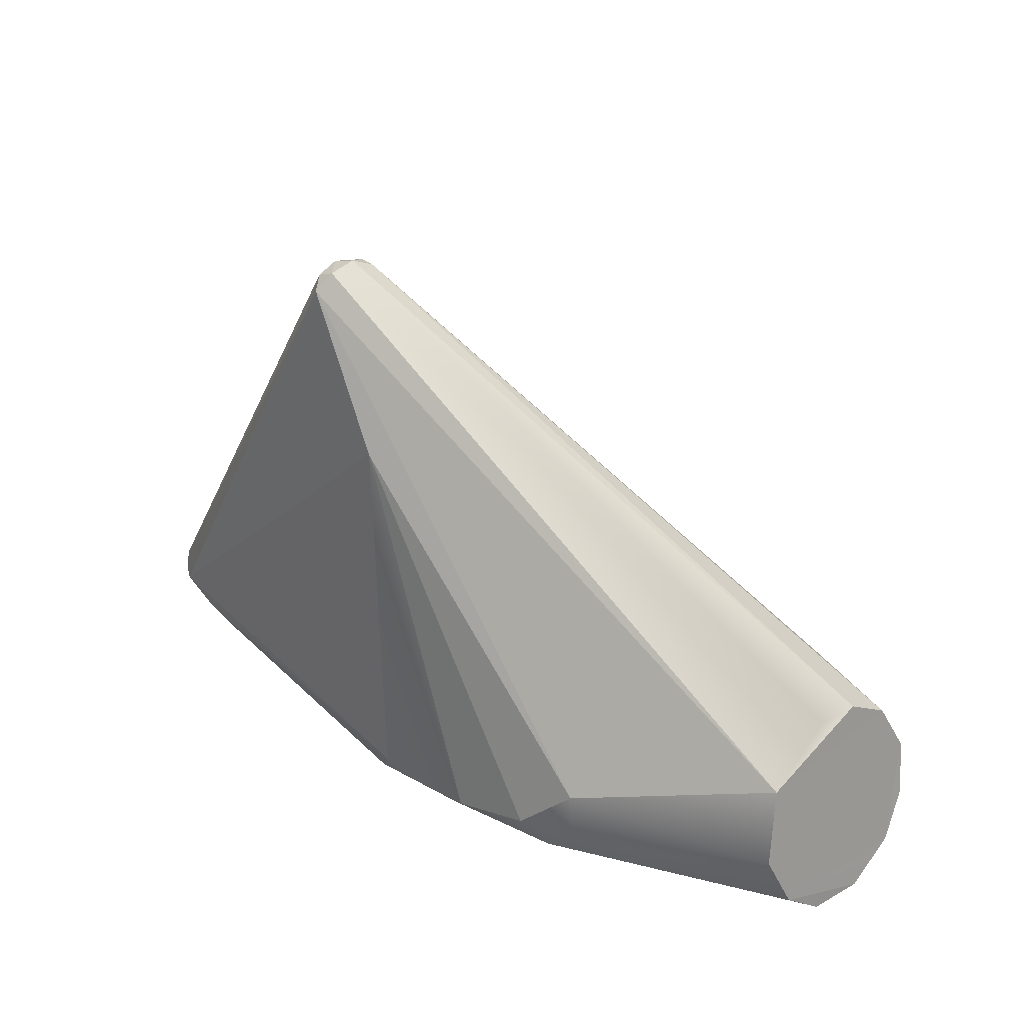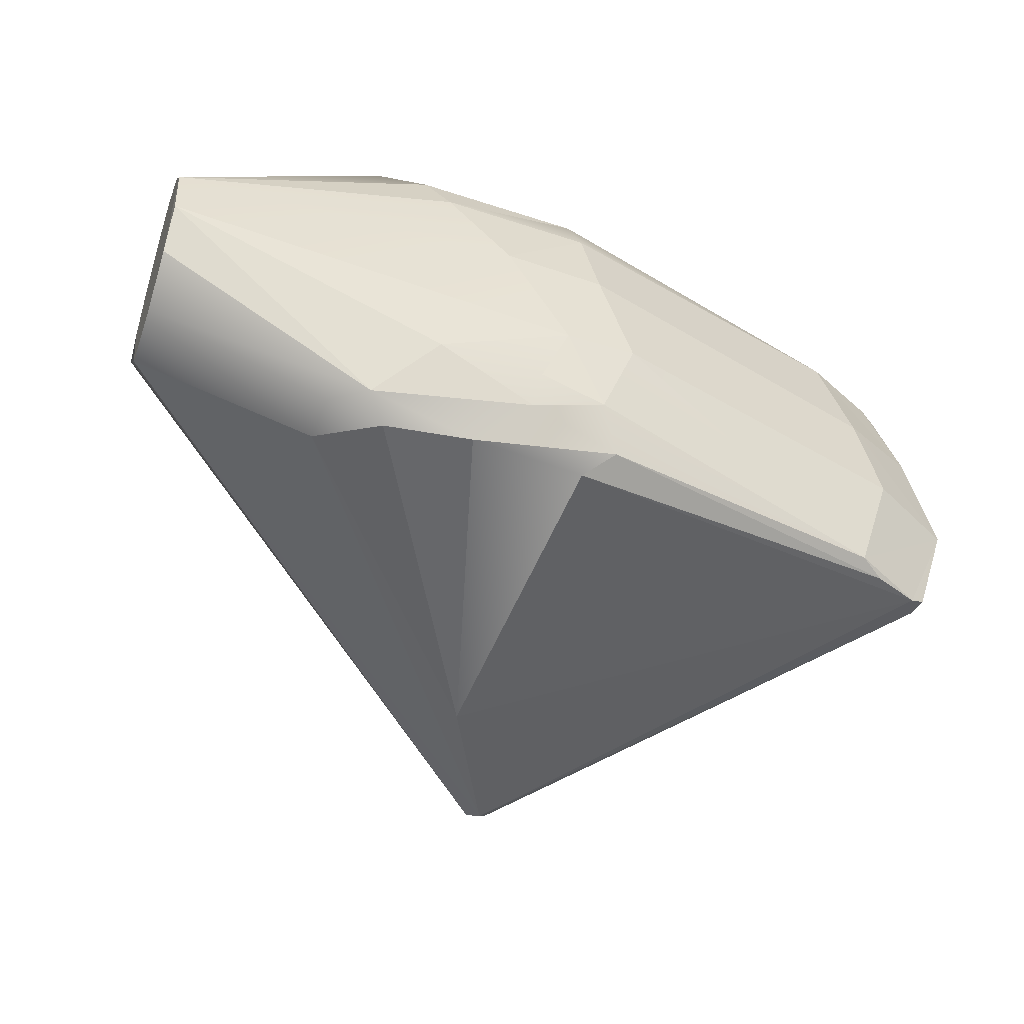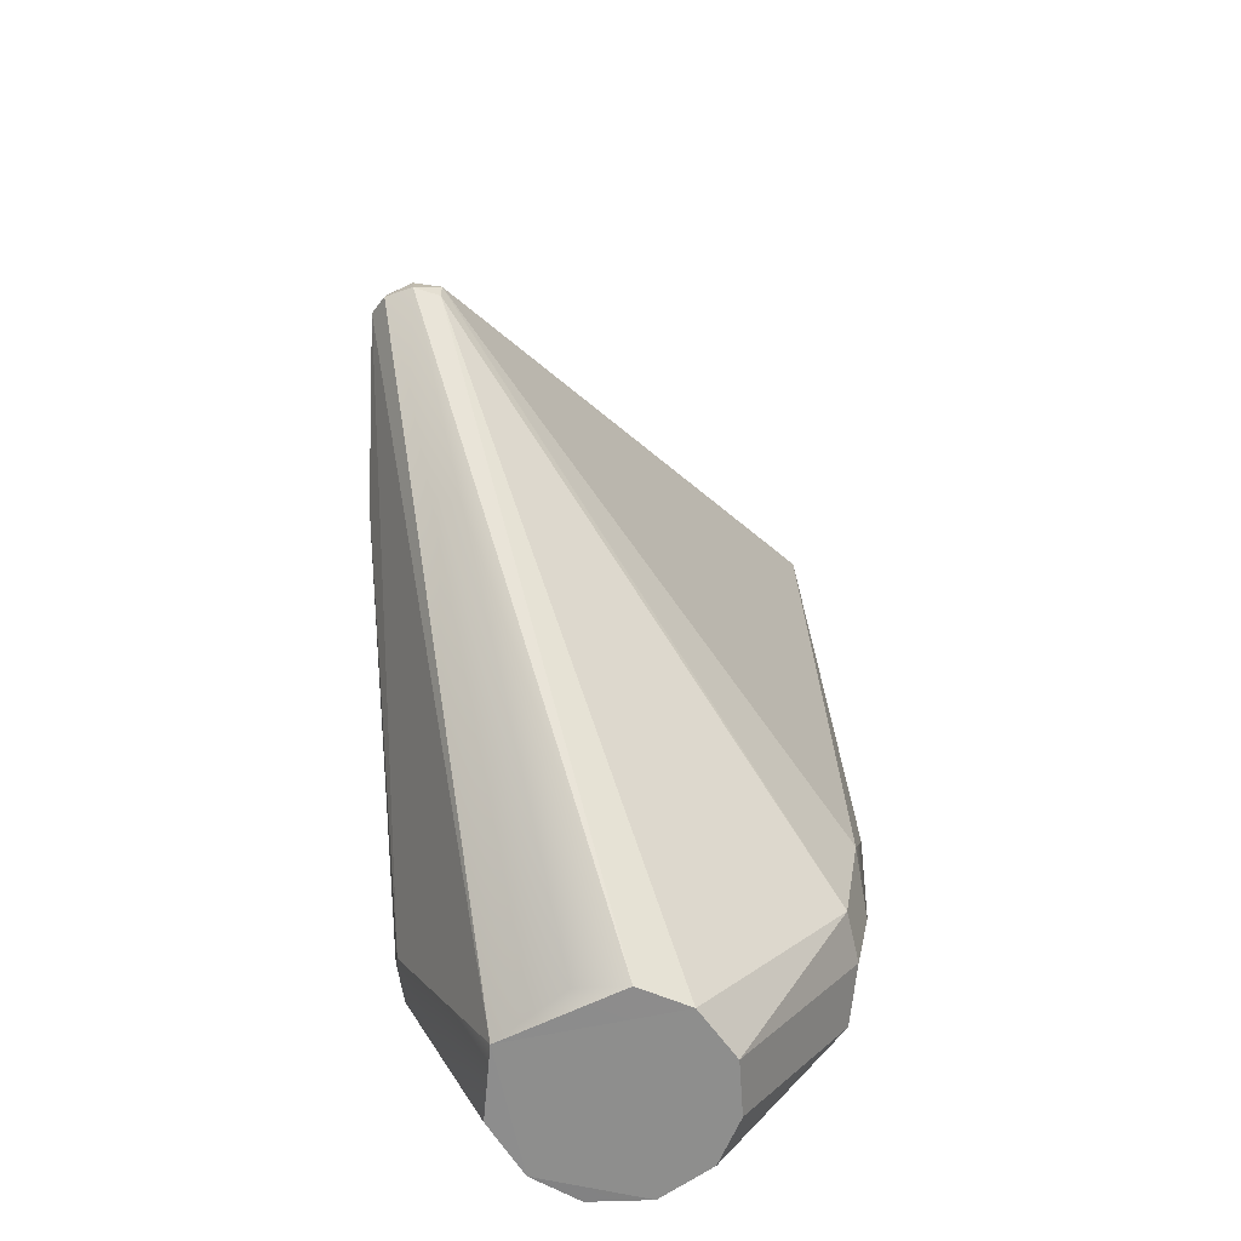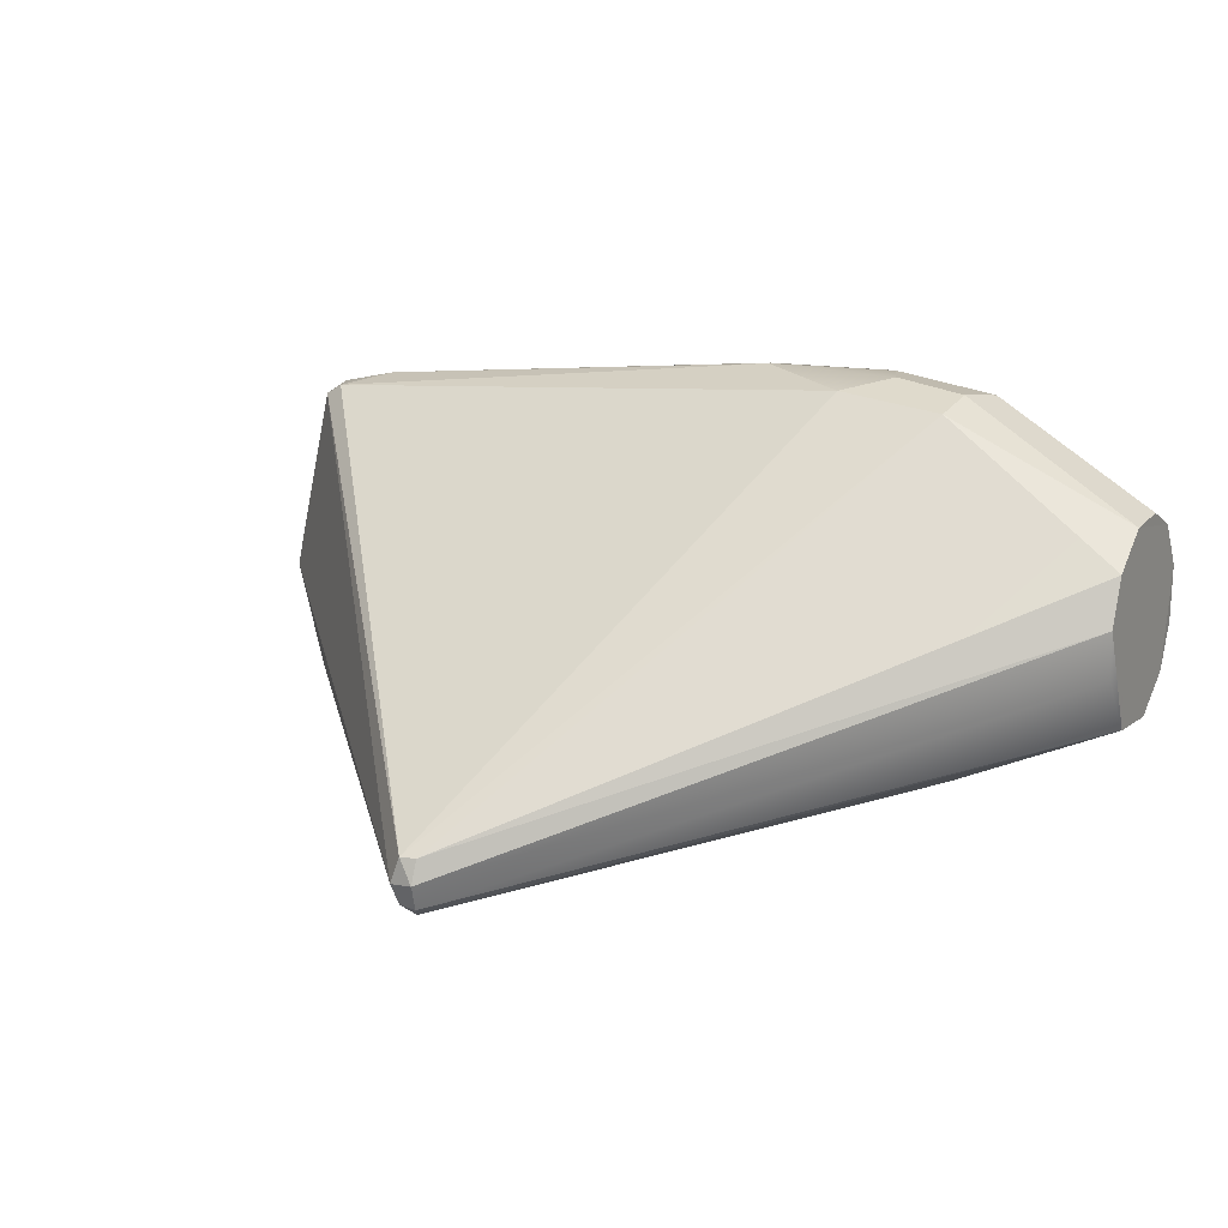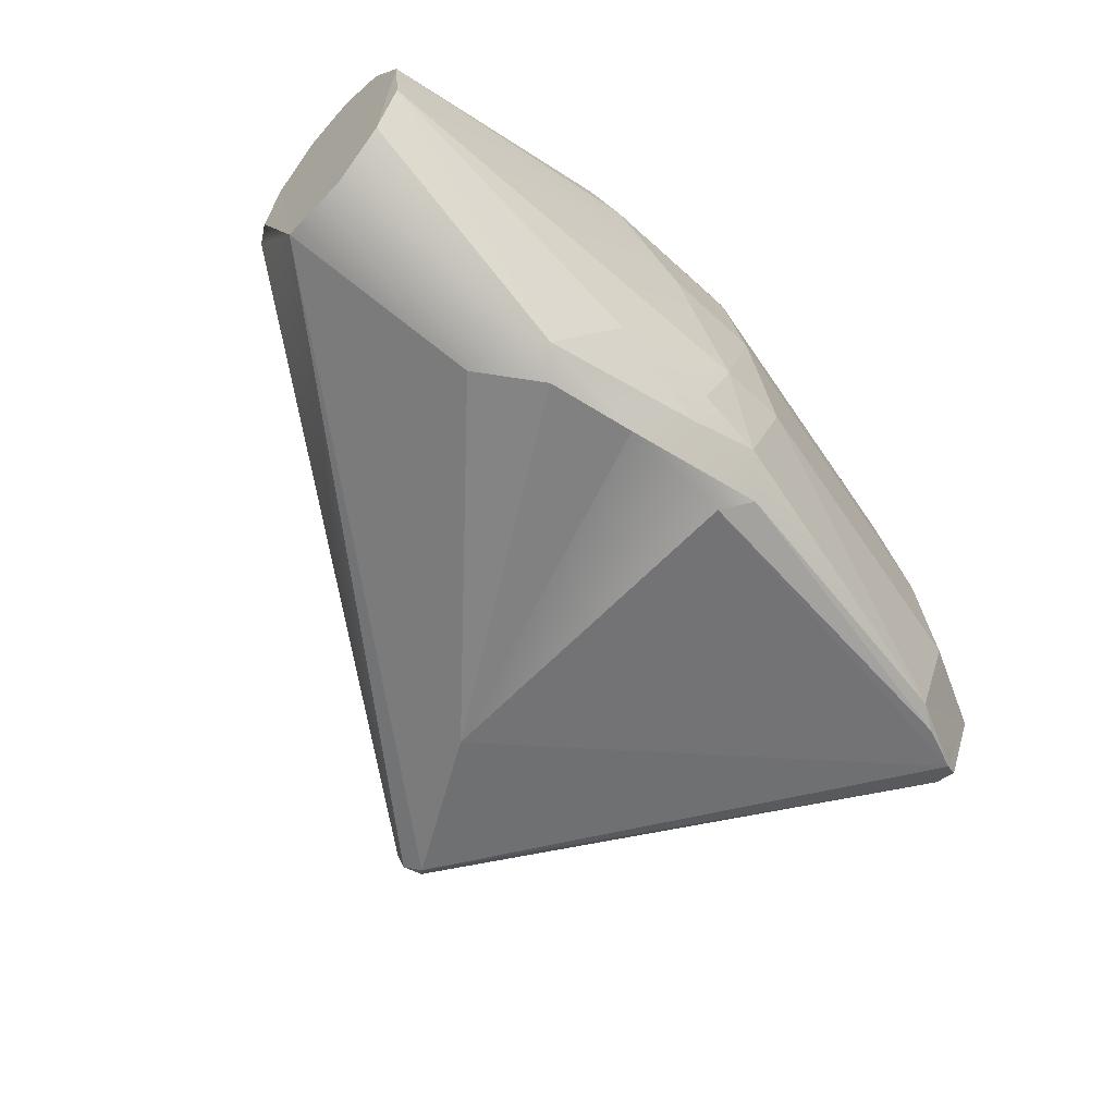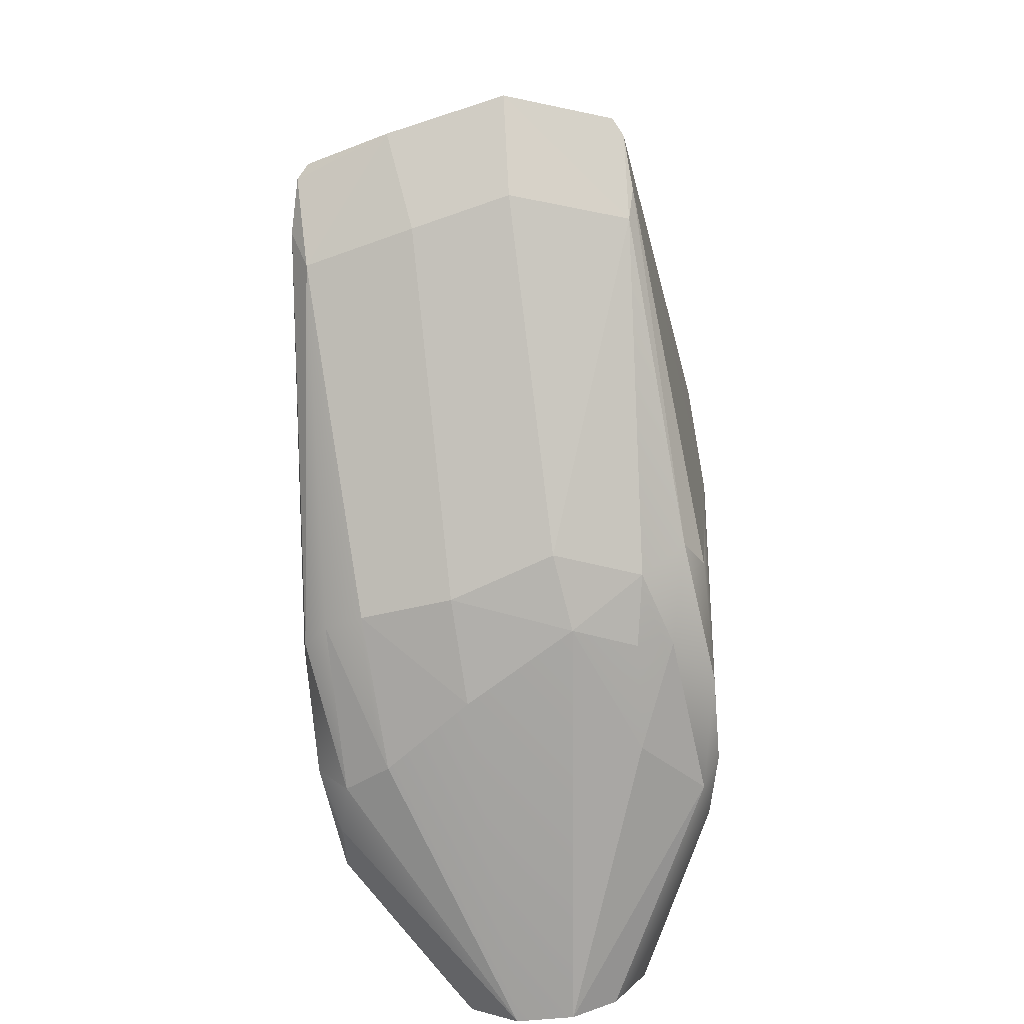
<metadata>
{"format":"obj","ext":"obj","renderer":"f3d","projection":"perspective","resolution":1024,"background":"white","views":[{"elev":18.5,"azim":-133.5,"up":"+Y"},{"elev":-47.6,"azim":-19.1,"up":"+Z"},{"elev":25.0,"azim":-88.7,"up":"+Y"},{"elev":14.9,"azim":-152.0,"up":"+Z"},{"elev":-56.4,"azim":-41.5,"up":"+Z"},{"elev":-74.5,"azim":95.5,"up":"+Y"}]}
</metadata>
<code>
o leftHand_leftHand_���1[26].002
v 0.05594 -0.02088 0.03234
v 0.04609 -0.00772 -0.04411
v 0.04132 -0.01327 -0.03982
v 0.03252 -0.008099 -0.04085
v 0.07999 -0.02058 -0.02692
v 0.05533 -0.02062 -0.02595
v 0.07082 -0.02353 0.01248
v 0.04735 0.003217 0.05039
v 0.05037 -0.01714 0.04284
v 0.02833 -0.009708 0.04594
v 0.0385 -0.01421 0.04528
v 0.09391 -0.00829 -0.04402
v 0.06658 -0.01055 -0.04428
v 0.1006 -0.0134 -0.03961
v 0.07874 -0.01752 -0.0351
v 0.09599 -0.01865 -0.02934
v 0.08582 -0.02311 -0.01262
v 0.1032 -0.02111 -0.009856
v 0.09517 -0.02173 0.0138
v 0.09194 -0.01871 0.03451
v 0.0895 -0.01619 0.04313
v 0.08462 -0.01212 0.04874
v 0.05279 -0.01039 0.04957
v 0.1904 0.01164 -0.03445
v 0.1944 0.01308 -0.03228
v 0.1934 0.01785 -0.03221
v 0.196 0.01172 0.01883
v 0.2011 0.0165 -0.0068
v 0.1809 0.000469 -0.007474
v 0.202 0.01138 -0.008262
v 0.09003 0.07297 -0.05101
v 0.1049 0.1136 -0.0365
v 0.1057 0.113 -0.04807
v 0.1052 0.1152 -0.04213
v 0.1907 0.01385 0.0376
v 0.1877 0.0127 0.04028
v 0.1758 0.01018 0.04278
v 0.1844 0.02014 0.04048
v 0.1888 0.01942 0.03797
v 0.03213 0.01426 0.04507
v 0.03122 0.003151 0.04765
v 0.07842 0.002998 0.05116
v 0.05677 0.01423 0.04824
v 0.03198 0.002442 -0.04199
v -0.0107 0.02028 0.01571
v -0.01081 0.009555 0.02362
v -0.01045 0.02392 -0.006378
v -0.01029 -0.01693 -0.01465
v -0.01024 0.01174 -0.02072
v -0.01078 -0.01362 0.01988
v -0.01064 -0.02159 0.008988
v -0.01019 -0.02263 -0.00434
v -0.01061 0.02464 0.004658
v -0.01089 -0.002694 0.02447
v -0.01019 -0.005125 -0.02228
v 0.1756 0.000458 0.0148
v 0.1728 0.002595 -0.03377
v 0.1788 0.00661 -0.03531
v 0.1692 0.003365 0.03958
v 0.1086 0.1143 -0.03655
v 0.1109 0.1144 -0.04277
v 0.1103 0.1119 -0.04814
v 0.1081 0.1088 -0.05106
f 40 41 8 43
f 7 17 19
f 15 6 3
f 9 51 1
f 39 28 61
f 28 26 61
f 61 62 33
f 49 45 53
f 61 34 60
f 26 30 25
f 55 48 49
f 43 38 60
f 32 40 60
f 40 43 60
f 26 63 62
f 54 46 50
f 46 45 50
f 40 32 45
f 63 49 33
f 63 44 49
f 52 51 48
f 51 10 50
f 42 38 43
f 40 46 41
f 31 44 63
f 48 3 52
f 16 17 5
f 11 10 51
f 63 24 31
f 24 12 31
f 13 2 31
f 2 44 31
f 28 35 27
f 27 35 36
f 3 6 52
f 6 17 52
f 59 36 37
f 22 59 37
f 24 58 12
f 36 59 27
f 56 30 27
f 30 57 24
f 33 62 63
f 57 14 58
f 56 27 59
f 29 30 56
f 60 34 32
f 21 9 1
f 18 19 17
f 57 18 16
f 37 42 22
f 20 7 19
f 56 19 18 29
f 61 33 34
f 20 1 7
f 26 28 30
f 18 57 29
f 48 50 45 49
f 41 10 23 8
f 32 34 53
f 59 20 19 56
f 30 24 25
f 10 41 46 54
f 27 30 28
f 38 39 60
f 57 30 29
f 10 54 50
f 23 11 9
f 23 9 22
f 42 23 22
f 4 44 2
f 21 1 20
f 42 8 23
f 14 57 16
f 45 32 53
f 2 3 4
f 49 53 47
f 24 63 26
f 48 51 50
f 36 35 39
f 25 24 26
f 44 55 49
f 45 46 40
f 42 37 38
f 37 36 38
f 5 15 16
f 34 47 53
f 47 34 33
f 12 13 31
f 13 12 14
f 47 33 49
f 17 7 52
f 9 11 51
f 36 39 38
f 57 58 24
f 13 3 2
f 13 15 3
f 23 10 11
f 28 39 35
f 22 21 59
f 58 14 12
f 21 20 59
f 5 6 15
f 14 15 13
f 8 42 43
f 21 22 9
f 16 15 14
f 17 16 18
f 44 4 55
f 7 1 51 52
f 55 4 3 48
f 5 17 6
f 39 61 60
f 26 62 61

</code>
